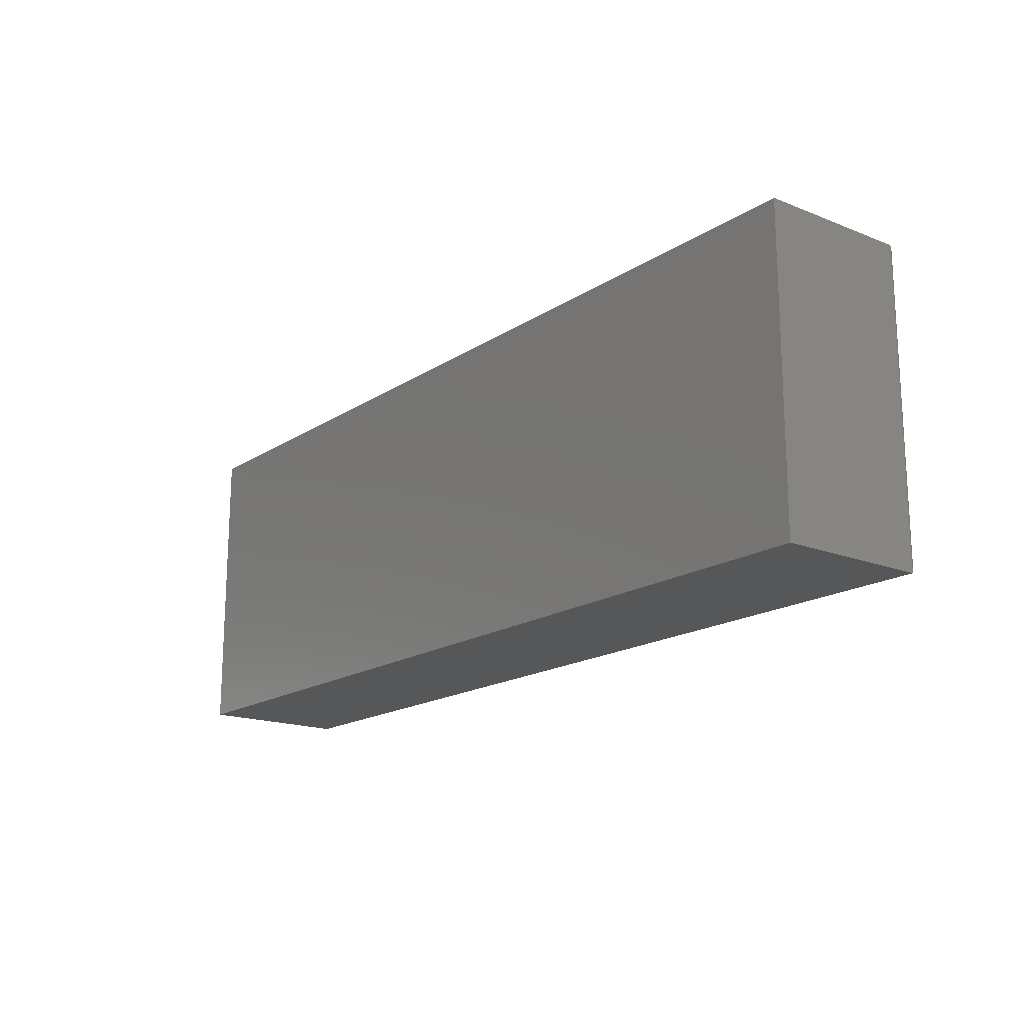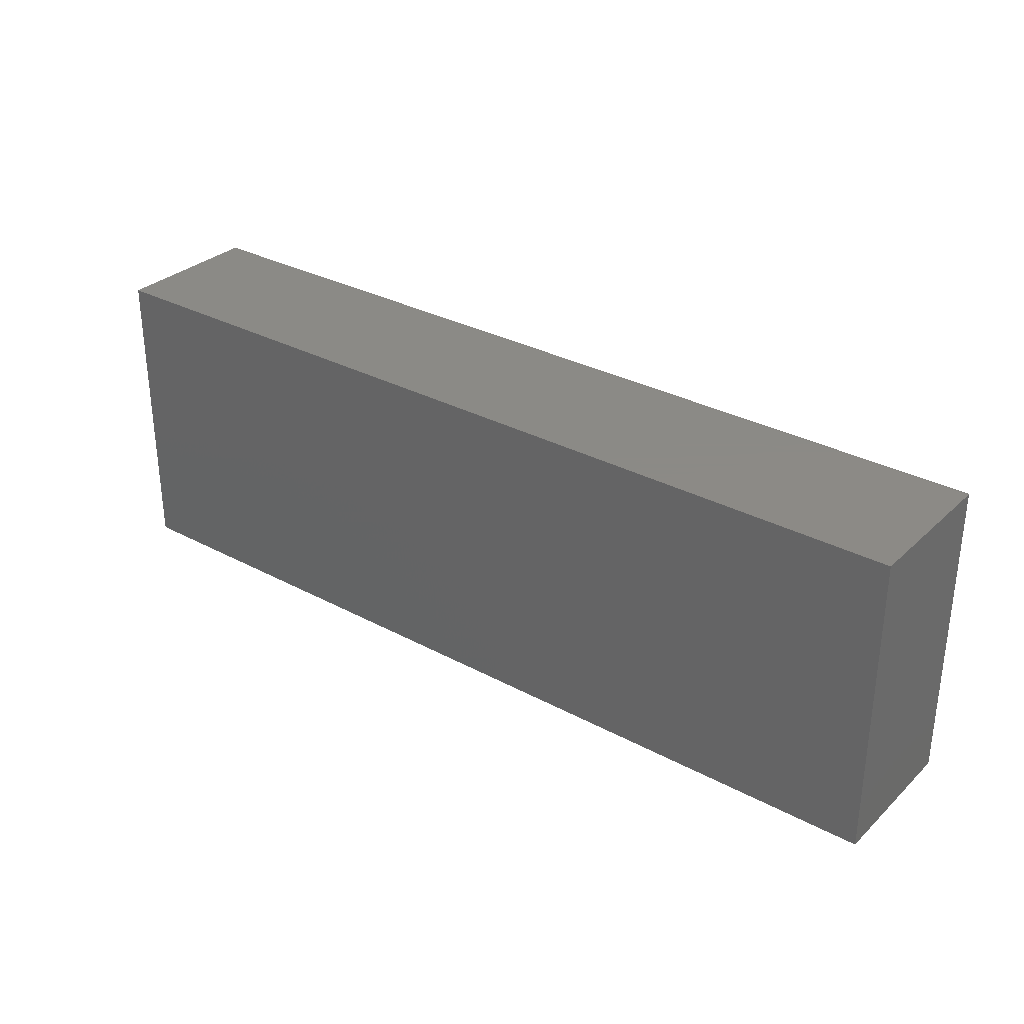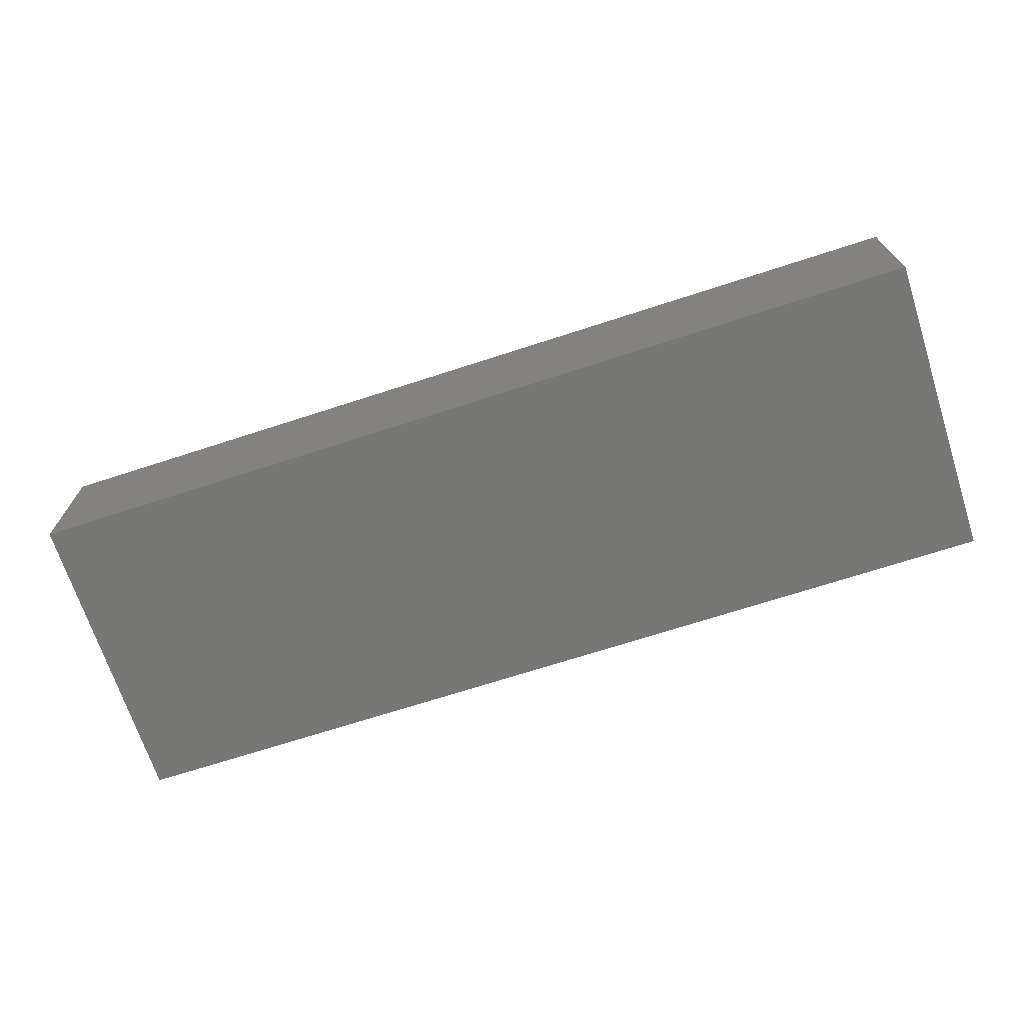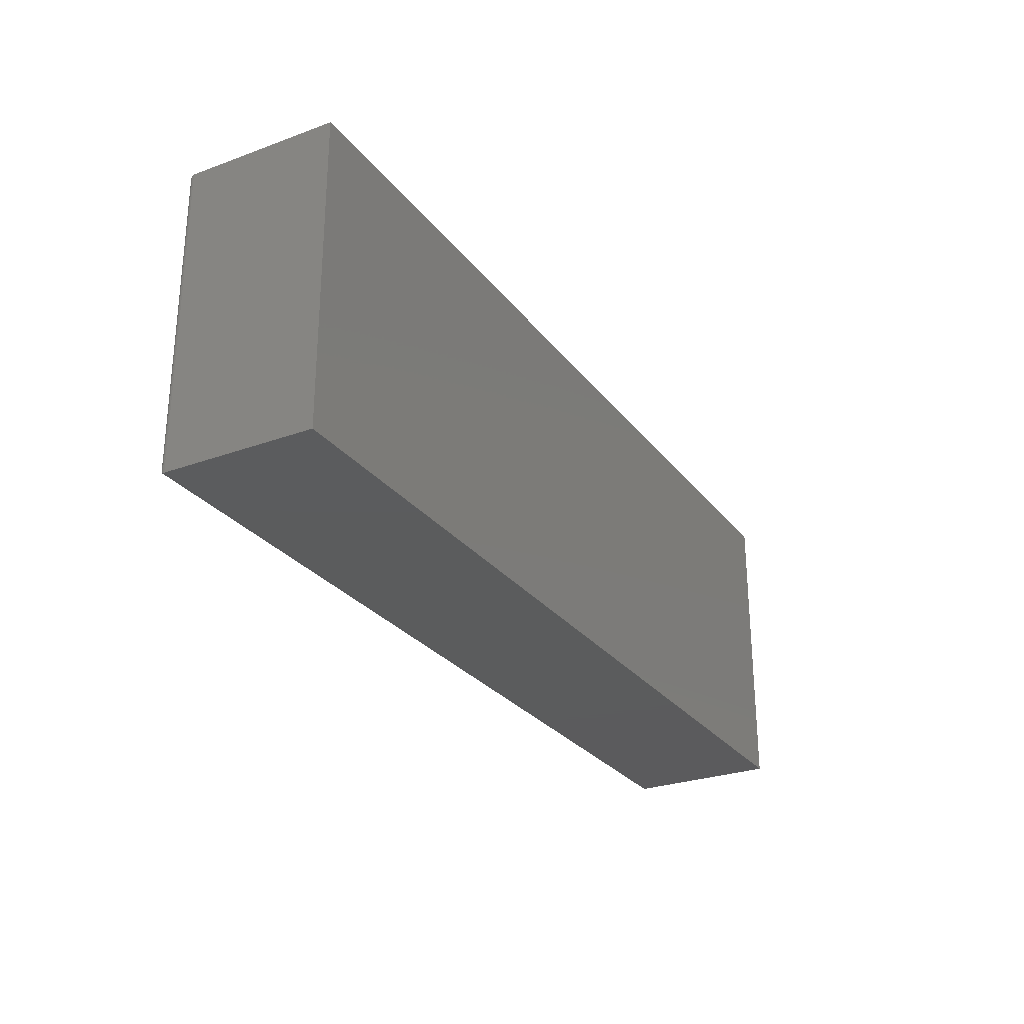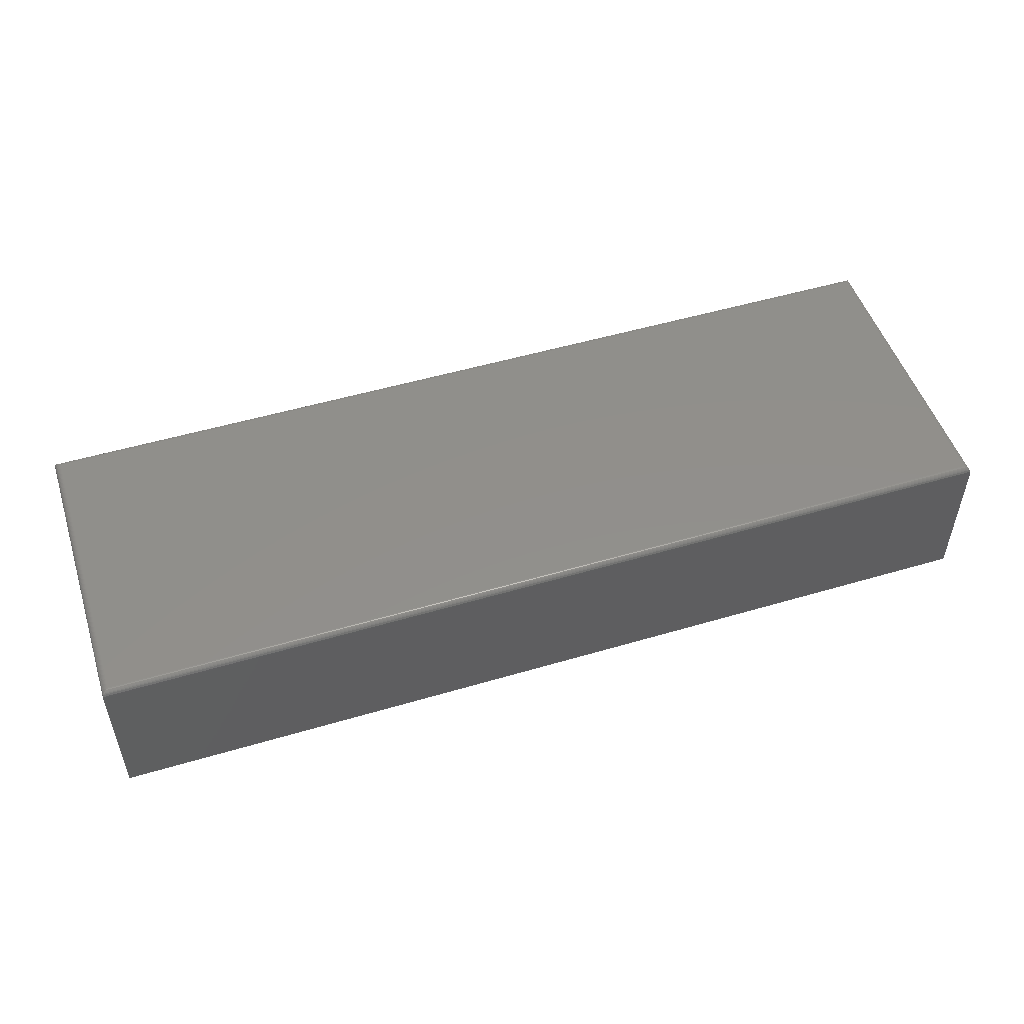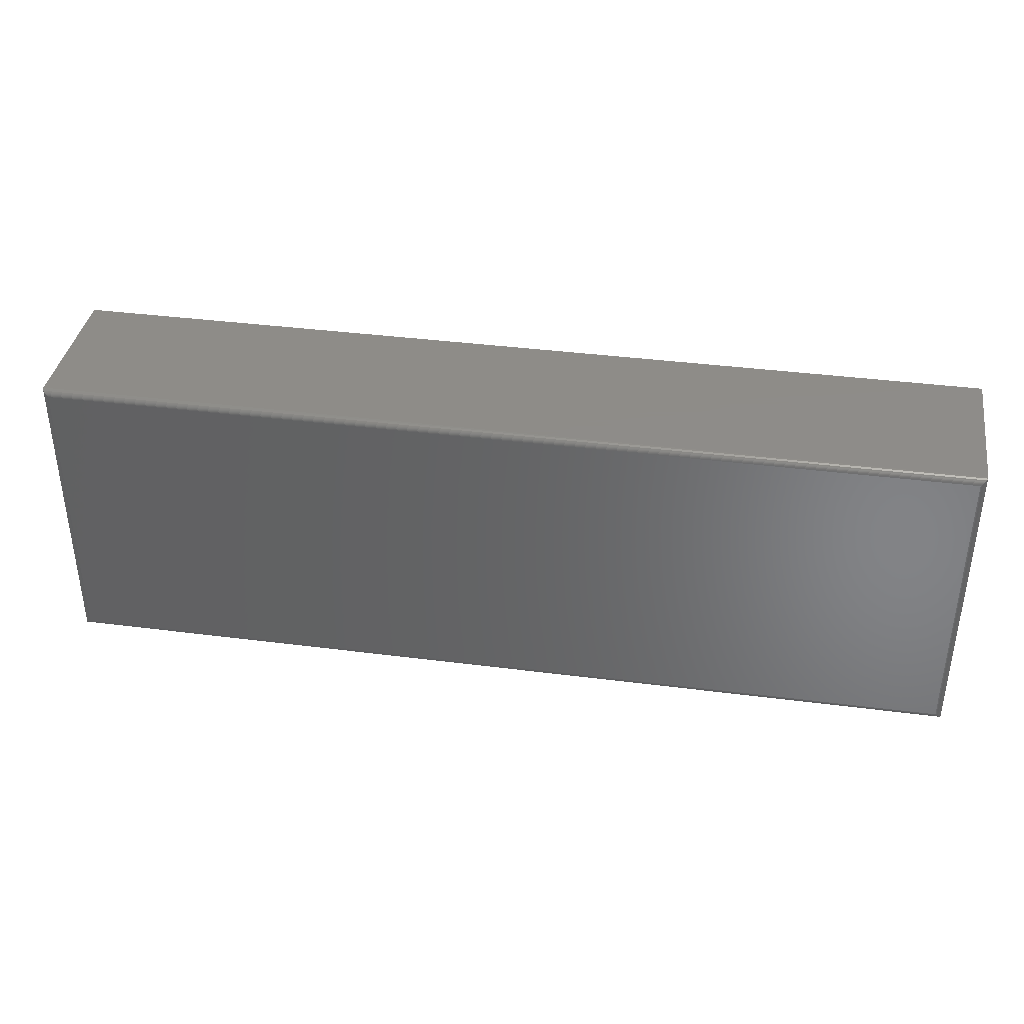
<metadata>
{"format":"stl","ext":"stl","renderer":"f3d","projection":"perspective","resolution":1024,"background":"white","views":[{"elev":-17.3,"azim":-128.2,"up":"+Y"},{"elev":31.2,"azim":-142.5,"up":"+Y"},{"elev":-69.6,"azim":-162.0,"up":"+Z"},{"elev":-27.4,"azim":119.3,"up":"+Y"},{"elev":50.9,"azim":-17.9,"up":"+Z"},{"elev":37.9,"azim":9.3,"up":"+Y"}]}
</metadata>
<code>
# stl→obj: 40 verts, 76 faces
v -0.375 -0.1875 0
v 0.75 -0.1875 -6.889e-17
v -0.375 -0.1875 0.1817
v 0.75 -0.1875 0.1817
v -0.375 0.1875 0
v -0.375 0.1875 0.1817
v 0.75 0.1875 -6.889e-17
v 0.75 0.1875 0.1817
v 0.7422 -0.1797 0.1895
v 0.7422 0.1797 0.1895
v -0.3672 -0.1797 0.1895
v -0.3672 0.1797 0.1895
v 0.7434 0.1809 0.1894
v -0.3684 0.1809 0.1894
v 0.7497 0.1872 0.1839
v -0.3736 0.1861 0.1861
v 0.7486 0.1861 0.1861
v -0.3728 0.1853 0.1871
v 0.7478 0.1853 0.1871
v -0.3718 0.1843 0.1879
v 0.7468 0.1843 0.1879
v -0.3708 0.1833 0.1886
v 0.7458 0.1833 0.1886
v -0.3696 0.1821 0.1891
v 0.7446 0.1821 0.1891
v -0.3747 0.1872 0.1839
v 0.7434 -0.1809 0.1894
v 0.7446 -0.1821 0.1891
v 0.7458 -0.1833 0.1886
v 0.7468 -0.1843 0.1879
v 0.7478 -0.1853 0.1871
v 0.7486 -0.1861 0.1861
v 0.7497 -0.1872 0.1839
v -0.3684 -0.1809 0.1894
v -0.3696 -0.1821 0.1891
v -0.3708 -0.1833 0.1886
v -0.3718 -0.1843 0.1879
v -0.3728 -0.1853 0.1871
v -0.3736 -0.1861 0.1861
v -0.3747 -0.1872 0.1839
f 1 2 3
f 3 2 4
f 5 6 7
f 7 6 8
f 6 5 3
f 3 5 1
f 9 10 11
f 11 10 12
f 7 8 2
f 2 8 4
f 12 13 14
f 12 10 13
f 15 16 17
f 16 18 17
f 17 18 19
f 18 20 19
f 19 20 21
f 20 22 21
f 21 22 23
f 22 24 23
f 23 24 25
f 24 14 25
f 25 14 13
f 8 6 15
f 15 6 26
f 15 26 16
f 10 27 13
f 10 9 27
f 27 28 13
f 13 28 25
f 28 29 25
f 25 29 23
f 29 30 23
f 23 30 21
f 30 31 21
f 21 31 19
f 31 32 19
f 19 32 17
f 32 33 17
f 4 8 33
f 33 8 15
f 33 15 17
f 9 34 27
f 9 11 34
f 34 35 27
f 27 35 28
f 35 36 28
f 28 36 29
f 36 37 29
f 29 37 30
f 37 38 30
f 30 38 31
f 38 39 31
f 31 39 32
f 39 40 32
f 3 4 40
f 40 4 33
f 40 33 32
f 11 14 34
f 11 12 14
f 26 39 16
f 39 38 16
f 16 38 18
f 38 37 18
f 18 37 20
f 37 36 20
f 20 36 22
f 36 35 22
f 22 35 24
f 35 34 24
f 24 34 14
f 6 3 26
f 26 3 40
f 26 40 39
f 1 5 2
f 2 5 7

</code>
